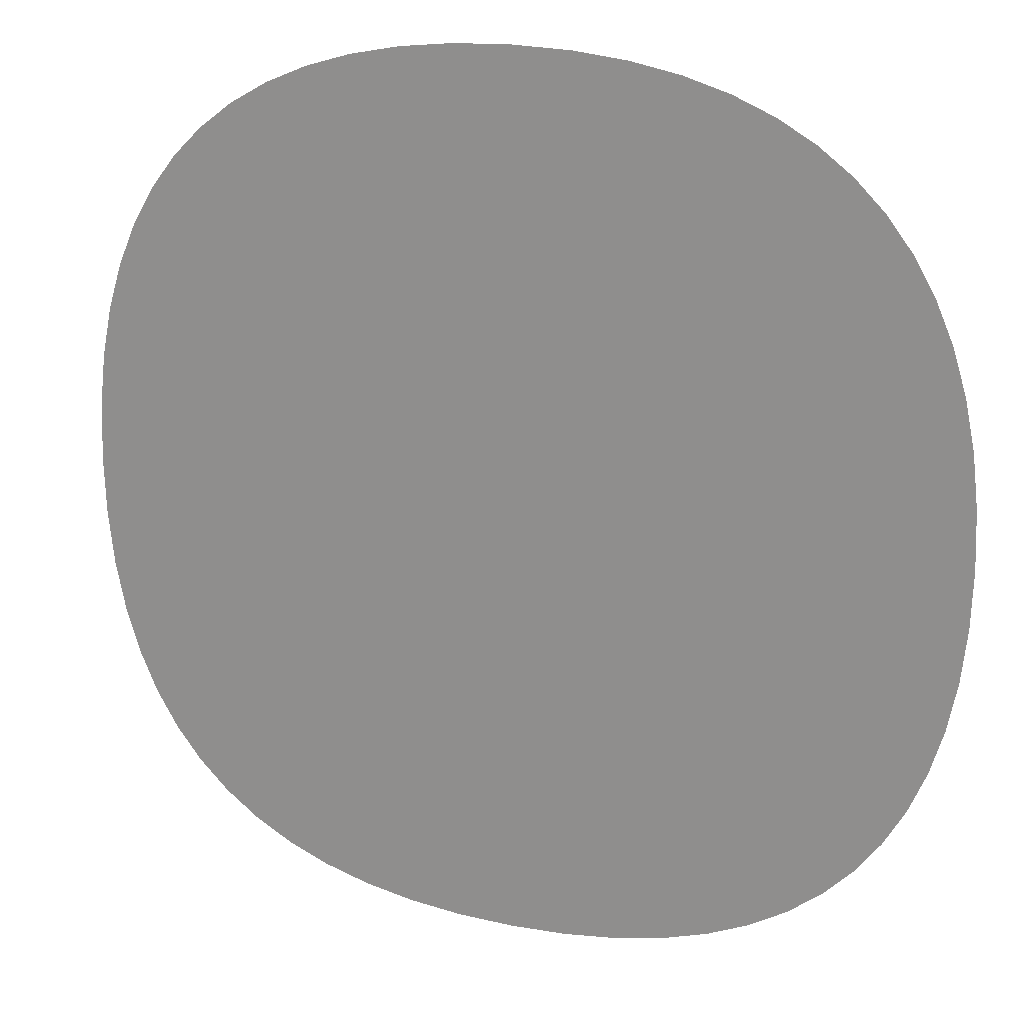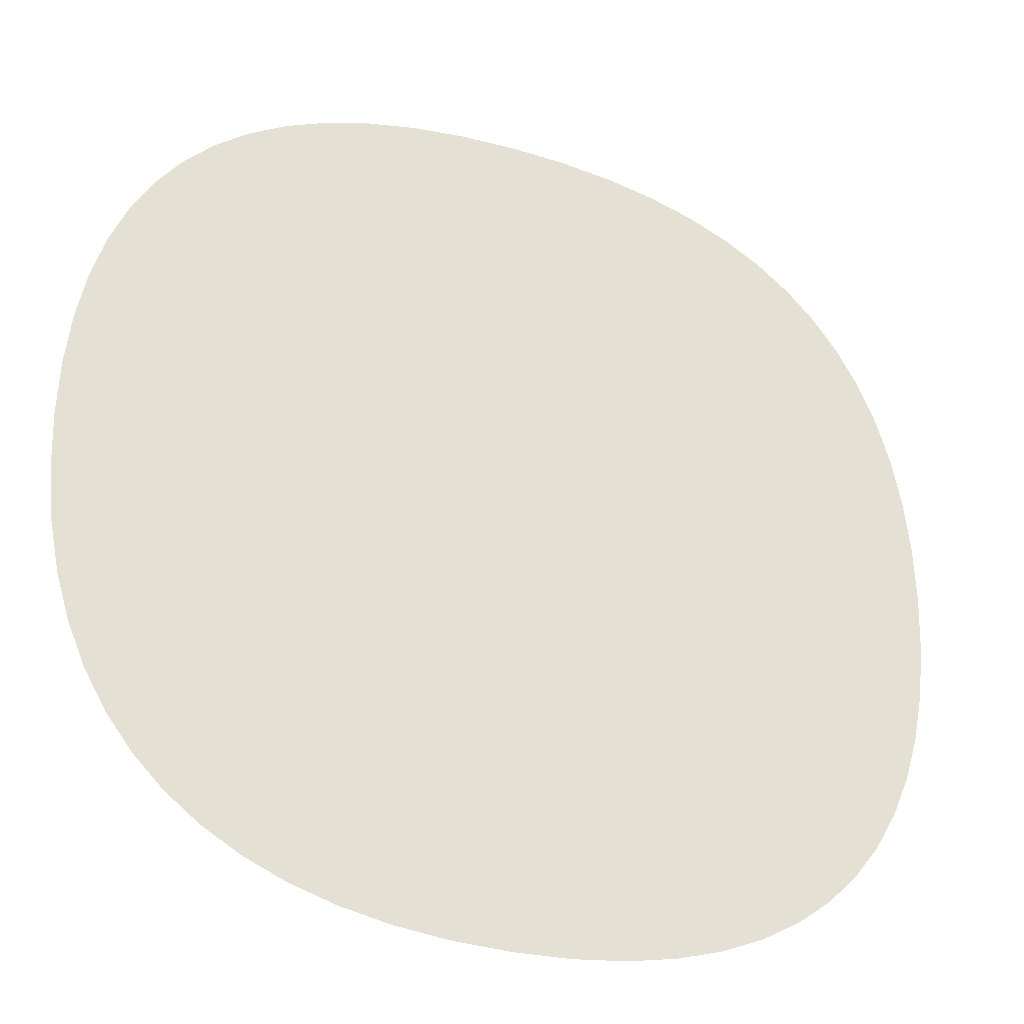
<metadata>
{"format":"obj","ext":"obj","renderer":"f3d","projection":"perspective","resolution":1024,"background":"white","views":[{"elev":19.5,"azim":21.1,"up":"+Y"},{"elev":-31.2,"azim":-22.5,"up":"+Y"}]}
</metadata>
<code>
v 1 0 0
v 0.9956 0.1289 0
v 0.9822 0.2489 0
v 0.96 0.36 0
v 0.9289 0.4622 0
v 0.8889 0.5556 0
v 0.84 0.64 0
v 0.7822 0.7156 0
v 0.7156 0.7822 0
v 0.64 0.84 0
v 0.5556 0.8889 0
v 0.4622 0.9289 0
v 0.36 0.96 0
v 0.2489 0.9822 0
v 0.1289 0.9956 0
v 0 1 0
v -0.1289 0.9956 0
v -0.2489 0.9822 0
v -0.36 0.96 0
v -0.4622 0.9289 0
v -0.5556 0.8889 0
v -0.64 0.84 0
v -0.7156 0.7822 0
v -0.7822 0.7156 0
v -0.84 0.64 0
v -0.8889 0.5556 0
v -0.9289 0.4622 0
v -0.96 0.36 0
v -0.9822 0.2489 0
v -0.9956 0.1289 0
v -1 0 0
v -0.9956 -0.1289 0
v -0.9822 -0.2489 0
v -0.96 -0.36 0
v -0.9289 -0.4622 0
v -0.8889 -0.5556 0
v -0.84 -0.64 0
v -0.7822 -0.7156 0
v -0.7156 -0.7822 0
v -0.64 -0.84 0
v -0.5556 -0.8889 0
v -0.4622 -0.9289 0
v -0.36 -0.96 0
v -0.2489 -0.9822 0
v -0.1289 -0.9956 0
v 0 -1 0
v 0.1289 -0.9956 0
v 0.2489 -0.9822 0
v 0.36 -0.96 0
v 0.4622 -0.9289 0
v 0.5556 -0.8889 0
v 0.64 -0.84 0
v 0.7156 -0.7822 0
v 0.7822 -0.7156 0
v 0.84 -0.64 0
v 0.8889 -0.5556 0
v 0.9289 -0.4622 0
v 0.96 -0.36 0
v 0.9822 -0.2489 0
v 0.9956 -0.1289 0
v -0.3047 -0.9134 0
v -0.2047 -0.9134 0
v -0.1047 -0.9134 0
v -0.004701 -0.9134 0
v 0.0953 -0.9134 0
v 0.1953 -0.9134 0
v 0.2953 -0.9134 0
v -0.5547 -0.8268 0
v -0.4547 -0.8268 0
v -0.3547 -0.8268 0
v -0.2547 -0.8268 0
v -0.1547 -0.8268 0
v -0.0547 -0.8268 0
v 0.0453 -0.8268 0
v 0.1453 -0.8268 0
v 0.2453 -0.8268 0
v 0.3453 -0.8268 0
v 0.4453 -0.8268 0
v 0.5453 -0.8268 0
v -0.6047 -0.7402 0
v -0.5047 -0.7402 0
v -0.4047 -0.7402 0
v -0.3047 -0.7402 0
v -0.2047 -0.7402 0
v -0.1047 -0.7402 0
v -0.004701 -0.7402 0
v 0.0953 -0.7402 0
v 0.1953 -0.7402 0
v 0.2953 -0.7402 0
v 0.3953 -0.7402 0
v 0.4953 -0.7402 0
v 0.5953 -0.7402 0
v -0.7547 -0.6536 0
v -0.6547 -0.6536 0
v -0.5547 -0.6536 0
v -0.4547 -0.6536 0
v -0.3547 -0.6536 0
v -0.2547 -0.6536 0
v -0.1547 -0.6536 0
v -0.0547 -0.6536 0
v 0.0453 -0.6536 0
v 0.1453 -0.6536 0
v 0.2453 -0.6536 0
v 0.3453 -0.6536 0
v 0.4453 -0.6536 0
v 0.5453 -0.6536 0
v 0.6453 -0.6536 0
v 0.7453 -0.6536 0
v -0.8047 -0.567 0
v -0.7047 -0.567 0
v -0.6047 -0.567 0
v -0.5047 -0.567 0
v -0.4047 -0.567 0
v -0.3047 -0.567 0
v -0.2047 -0.567 0
v -0.1047 -0.567 0
v -0.004701 -0.567 0
v 0.0953 -0.567 0
v 0.1953 -0.567 0
v 0.2953 -0.567 0
v 0.3953 -0.567 0
v 0.4953 -0.567 0
v 0.5953 -0.567 0
v 0.6953 -0.567 0
v 0.7953 -0.567 0
v -0.8547 -0.4804 0
v -0.7547 -0.4804 0
v -0.6547 -0.4804 0
v -0.5547 -0.4804 0
v -0.4547 -0.4804 0
v -0.3547 -0.4804 0
v -0.2547 -0.4804 0
v -0.1547 -0.4804 0
v -0.0547 -0.4804 0
v 0.0453 -0.4804 0
v 0.1453 -0.4804 0
v 0.2453 -0.4804 0
v 0.3453 -0.4804 0
v 0.4453 -0.4804 0
v 0.5453 -0.4804 0
v 0.6453 -0.4804 0
v 0.7453 -0.4804 0
v 0.8453 -0.4804 0
v -0.9047 -0.3938 0
v -0.8047 -0.3938 0
v -0.7047 -0.3938 0
v -0.6047 -0.3938 0
v -0.5047 -0.3938 0
v -0.4047 -0.3938 0
v -0.3047 -0.3938 0
v -0.2047 -0.3938 0
v -0.1047 -0.3938 0
v -0.004701 -0.3938 0
v 0.0953 -0.3938 0
v 0.1953 -0.3938 0
v 0.2953 -0.3938 0
v 0.3953 -0.3938 0
v 0.4953 -0.3938 0
v 0.5953 -0.3938 0
v 0.6953 -0.3938 0
v 0.7953 -0.3938 0
v 0.8953 -0.3938 0
v -0.9547 -0.3072 0
v -0.8547 -0.3072 0
v -0.7547 -0.3072 0
v -0.6547 -0.3072 0
v -0.5547 -0.3072 0
v -0.4547 -0.3072 0
v -0.3547 -0.3072 0
v -0.2547 -0.3072 0
v -0.1547 -0.3072 0
v -0.0547 -0.3072 0
v 0.0453 -0.3072 0
v 0.1453 -0.3072 0
v 0.2453 -0.3072 0
v 0.3453 -0.3072 0
v 0.4453 -0.3072 0
v 0.5453 -0.3072 0
v 0.6453 -0.3072 0
v 0.7453 -0.3072 0
v 0.8453 -0.3072 0
v 0.9453 -0.3072 0
v -0.9047 -0.2206 0
v -0.8047 -0.2206 0
v -0.7047 -0.2206 0
v -0.6047 -0.2206 0
v -0.5047 -0.2206 0
v -0.4047 -0.2206 0
v -0.3047 -0.2206 0
v -0.2047 -0.2206 0
v -0.1047 -0.2206 0
v -0.004701 -0.2206 0
v 0.0953 -0.2206 0
v 0.1953 -0.2206 0
v 0.2953 -0.2206 0
v 0.3953 -0.2206 0
v 0.4953 -0.2206 0
v 0.5953 -0.2206 0
v 0.6953 -0.2206 0
v 0.7953 -0.2206 0
v 0.8953 -0.2206 0
v -0.8547 -0.134 0
v -0.7547 -0.134 0
v -0.6547 -0.134 0
v -0.5547 -0.134 0
v -0.4547 -0.134 0
v -0.3547 -0.134 0
v -0.2547 -0.134 0
v -0.1547 -0.134 0
v -0.0547 -0.134 0
v 0.0453 -0.134 0
v 0.1453 -0.134 0
v 0.2453 -0.134 0
v 0.3453 -0.134 0
v 0.4453 -0.134 0
v 0.5453 -0.134 0
v 0.6453 -0.134 0
v 0.7453 -0.134 0
v 0.8453 -0.134 0
v 0.9453 -0.134 0
v -0.9047 -0.04737 0
v -0.8047 -0.04737 0
v -0.7047 -0.04737 0
v -0.6047 -0.04737 0
v -0.5047 -0.04737 0
v -0.4047 -0.04737 0
v -0.3047 -0.04737 0
v -0.2047 -0.04737 0
v -0.1047 -0.04737 0
v -0.004701 -0.04737 0
v 0.0953 -0.04737 0
v 0.1953 -0.04737 0
v 0.2953 -0.04737 0
v 0.3953 -0.04737 0
v 0.4953 -0.04737 0
v 0.5953 -0.04737 0
v 0.6953 -0.04737 0
v 0.7953 -0.04737 0
v 0.8953 -0.04737 0
v -0.8547 0.03923 0
v -0.7547 0.03923 0
v -0.6547 0.03923 0
v -0.5547 0.03923 0
v -0.4547 0.03923 0
v -0.3547 0.03923 0
v -0.2547 0.03923 0
v -0.1547 0.03923 0
v -0.0547 0.03923 0
v 0.0453 0.03923 0
v 0.1453 0.03923 0
v 0.2453 0.03923 0
v 0.3453 0.03923 0
v 0.4453 0.03923 0
v 0.5453 0.03923 0
v 0.6453 0.03923 0
v 0.7453 0.03923 0
v 0.8453 0.03923 0
v 0.9453 0.03923 0
v -0.9047 0.1258 0
v -0.8047 0.1258 0
v -0.7047 0.1258 0
v -0.6047 0.1258 0
v -0.5047 0.1258 0
v -0.4047 0.1258 0
v -0.3047 0.1258 0
v -0.2047 0.1258 0
v -0.1047 0.1258 0
v -0.004701 0.1258 0
v 0.0953 0.1258 0
v 0.1953 0.1258 0
v 0.2953 0.1258 0
v 0.3953 0.1258 0
v 0.4953 0.1258 0
v 0.5953 0.1258 0
v 0.6953 0.1258 0
v 0.7953 0.1258 0
v 0.8953 0.1258 0
v -0.8547 0.2124 0
v -0.7547 0.2124 0
v -0.6547 0.2124 0
v -0.5547 0.2124 0
v -0.4547 0.2124 0
v -0.3547 0.2124 0
v -0.2547 0.2124 0
v -0.1547 0.2124 0
v -0.0547 0.2124 0
v 0.0453 0.2124 0
v 0.1453 0.2124 0
v 0.2453 0.2124 0
v 0.3453 0.2124 0
v 0.4453 0.2124 0
v 0.5453 0.2124 0
v 0.6453 0.2124 0
v 0.7453 0.2124 0
v 0.8453 0.2124 0
v -0.9047 0.299 0
v -0.8047 0.299 0
v -0.7047 0.299 0
v -0.6047 0.299 0
v -0.5047 0.299 0
v -0.4047 0.299 0
v -0.3047 0.299 0
v -0.2047 0.299 0
v -0.1047 0.299 0
v -0.004701 0.299 0
v 0.0953 0.299 0
v 0.1953 0.299 0
v 0.2953 0.299 0
v 0.3953 0.299 0
v 0.4953 0.299 0
v 0.5953 0.299 0
v 0.6953 0.299 0
v 0.7953 0.299 0
v 0.8953 0.299 0
v -0.8547 0.3856 0
v -0.7547 0.3856 0
v -0.6547 0.3856 0
v -0.5547 0.3856 0
v -0.4547 0.3856 0
v -0.3547 0.3856 0
v -0.2547 0.3856 0
v -0.1547 0.3856 0
v -0.0547 0.3856 0
v 0.0453 0.3856 0
v 0.1453 0.3856 0
v 0.2453 0.3856 0
v 0.3453 0.3856 0
v 0.4453 0.3856 0
v 0.5453 0.3856 0
v 0.6453 0.3856 0
v 0.7453 0.3856 0
v 0.8453 0.3856 0
v -0.8047 0.4722 0
v -0.7047 0.4722 0
v -0.6047 0.4722 0
v -0.5047 0.4722 0
v -0.4047 0.4722 0
v -0.3047 0.4722 0
v -0.2047 0.4722 0
v -0.1047 0.4722 0
v -0.004701 0.4722 0
v 0.0953 0.4722 0
v 0.1953 0.4722 0
v 0.2953 0.4722 0
v 0.3953 0.4722 0
v 0.4953 0.4722 0
v 0.5953 0.4722 0
v 0.6953 0.4722 0
v 0.7953 0.4722 0
v -0.7547 0.5588 0
v -0.6547 0.5588 0
v -0.5547 0.5588 0
v -0.4547 0.5588 0
v -0.3547 0.5588 0
v -0.2547 0.5588 0
v -0.1547 0.5588 0
v -0.0547 0.5588 0
v 0.0453 0.5588 0
v 0.1453 0.5588 0
v 0.2453 0.5588 0
v 0.3453 0.5588 0
v 0.4453 0.5588 0
v 0.5453 0.5588 0
v 0.6453 0.5588 0
v 0.7453 0.5588 0
v -0.7047 0.6454 0
v -0.6047 0.6454 0
v -0.5047 0.6454 0
v -0.4047 0.6454 0
v -0.3047 0.6454 0
v -0.2047 0.6454 0
v -0.1047 0.6454 0
v -0.004701 0.6454 0
v 0.0953 0.6454 0
v 0.1953 0.6454 0
v 0.2953 0.6454 0
v 0.3953 0.6454 0
v 0.4953 0.6454 0
v 0.5953 0.6454 0
v 0.6953 0.6454 0
v -0.6547 0.7321 0
v -0.5547 0.7321 0
v -0.4547 0.7321 0
v -0.3547 0.7321 0
v -0.2547 0.7321 0
v -0.1547 0.7321 0
v -0.0547 0.7321 0
v 0.0453 0.7321 0
v 0.1453 0.7321 0
v 0.2453 0.7321 0
v 0.3453 0.7321 0
v 0.4453 0.7321 0
v 0.5453 0.7321 0
v 0.6453 0.7321 0
v -0.5047 0.8187 0
v -0.4047 0.8187 0
v -0.3047 0.8187 0
v -0.2047 0.8187 0
v -0.1047 0.8187 0
v -0.004701 0.8187 0
v 0.0953 0.8187 0
v 0.1953 0.8187 0
v 0.2953 0.8187 0
v 0.3953 0.8187 0
v 0.4953 0.8187 0
v -0.3547 0.9053 0
v -0.2547 0.9053 0
v -0.1547 0.9053 0
v -0.0547 0.9053 0
v 0.0453 0.9053 0
v 0.1453 0.9053 0
v 0.2453 0.9053 0
v 0.3453 0.9053 0
f 38 93 37
f 39 93 38
f 168 167 148
f 44 62 61
f 95 80 81
f 136 155 154
f 39 94 93
f 81 69 82
f 81 68 69
f 110 93 94
f 39 80 94
f 39 40 80
f 71 70 61
f 97 83 98
f 71 61 62
f 41 69 68
f 68 80 40
f 41 68 40
f 75 65 66
f 72 71 62
f 70 82 69
f 42 70 69
f 97 82 83
f 81 80 68
f 42 69 41
f 43 61 70
f 84 83 71
f 83 70 71
f 96 82 97
f 83 82 70
f 43 44 61
f 84 98 83
f 198 179 199
f 173 193 192
f 139 122 140
f 46 63 45
f 42 43 70
f 118 135 117
f 96 81 82
f 95 94 80
f 95 81 96
f 45 63 62
f 64 63 46
f 75 88 87
f 102 87 88
f 73 72 63
f 45 62 44
f 65 46 47
f 74 65 75
f 74 64 65
f 49 77 67
f 101 86 87
f 85 100 99
f 101 87 102
f 85 72 73
f 74 75 87
f 121 104 105
f 99 98 84
f 105 91 106
f 138 120 121
f 119 137 136
f 120 103 104
f 85 99 84
f 100 86 101
f 72 84 71
f 72 62 63
f 78 91 90
f 48 66 47
f 65 64 46
f 65 47 66
f 73 63 64
f 85 73 86
f 85 86 100
f 85 84 72
f 76 75 66
f 74 87 86
f 74 86 73
f 74 73 64
f 78 79 91
f 106 91 92
f 89 88 76
f 77 89 76
f 52 92 79
f 105 90 91
f 123 107 124
f 103 102 88
f 76 88 75
f 67 76 66
f 50 78 77
f 48 67 66
f 52 79 51
f 79 92 91
f 77 90 89
f 50 77 49
f 104 90 105
f 89 103 88
f 77 76 67
f 77 78 90
f 48 49 67
f 51 78 50
f 53 92 52
f 51 79 78
f 107 106 92
f 124 108 125
f 158 159 178
f 122 105 106
f 104 103 89
f 104 89 90
f 53 107 92
f 179 160 180
f 142 125 143
f 57 58 162
f 161 142 143
f 53 108 107
f 108 54 55
f 53 54 108
f 116 134 133
f 133 134 152
f 125 108 55
f 56 125 55
f 142 124 125
f 124 107 108
f 159 179 178
f 123 124 141
f 56 143 125
f 162 58 182
f 142 160 141
f 142 141 124
f 162 182 181
f 161 160 142
f 200 180 181
f 180 160 161
f 199 179 180
f 156 137 138
f 59 182 58
f 201 181 182
f 162 181 161
f 60 220 59
f 201 200 181
f 181 180 161
f 201 182 59
f 243 224 225
f 199 180 200
f 268 248 249
f 115 116 133
f 162 161 143
f 57 162 143
f 251 232 233
f 302 303 321
f 56 57 143
f 135 154 153
f 118 119 136
f 195 175 176
f 173 154 174
f 122 106 123
f 139 158 157
f 119 120 137
f 120 104 121
f 123 106 107
f 140 141 159
f 159 160 179
f 122 121 105
f 157 177 176
f 138 137 120
f 178 179 198
f 196 176 177
f 140 159 158
f 159 141 160
f 156 176 175
f 139 140 158
f 113 96 97
f 131 113 114
f 177 158 178
f 156 157 176
f 197 178 198
f 197 177 178
f 139 138 121
f 157 158 177
f 196 195 176
f 229 248 247
f 197 196 177
f 213 212 194
f 219 201 220
f 251 233 252
f 155 156 175
f 156 138 157
f 140 122 123
f 140 123 141
f 139 157 138
f 139 121 122
f 132 151 150
f 171 152 172
f 173 172 153
f 171 172 191
f 155 137 156
f 174 175 194
f 174 155 175
f 135 136 154
f 116 117 134
f 134 153 152
f 131 114 132
f 132 114 115
f 118 136 135
f 136 137 155
f 135 153 134
f 117 135 134
f 231 250 249
f 190 170 171
f 223 242 241
f 168 148 149
f 194 175 195
f 261 242 262
f 212 193 194
f 173 174 193
f 172 152 153
f 172 192 191
f 114 113 97
f 151 152 171
f 174 154 155
f 174 194 193
f 173 192 172
f 173 153 154
f 117 100 101
f 118 101 102
f 116 99 100
f 116 100 117
f 119 102 103
f 119 103 120
f 118 117 101
f 118 102 119
f 111 112 129
f 112 95 96
f 189 169 170
f 131 130 113
f 151 133 152
f 170 151 171
f 169 188 168
f 168 188 187
f 209 190 191
f 146 147 166
f 202 184 203
f 146 128 147
f 130 129 112
f 130 148 129
f 185 166 186
f 110 109 93
f 169 168 149
f 168 187 167
f 169 149 150
f 170 169 150
f 115 98 99
f 115 99 116
f 113 112 96
f 114 97 98
f 114 98 115
f 132 115 133
f 170 150 151
f 190 189 170
f 228 246 227
f 189 188 169
f 132 133 151
f 131 132 150
f 111 95 112
f 147 148 167
f 130 112 113
f 130 149 148
f 131 150 149
f 131 149 130
f 190 171 191
f 247 248 267
f 110 94 111
f 111 94 95
f 164 183 163
f 33 163 183
f 221 31 32
f 33 34 163
f 144 35 126
f 145 144 126
f 145 127 146
f 186 166 167
f 184 164 165
f 109 127 126
f 110 128 127
f 144 163 34
f 109 126 36
f 145 126 127
f 147 167 166
f 186 167 187
f 35 36 126
f 128 111 129
f 147 128 129
f 147 129 148
f 146 166 165
f 109 36 37
f 109 37 93
f 221 32 202
f 145 165 164
f 146 127 128
f 110 111 128
f 110 127 109
f 144 164 163
f 144 34 35
f 145 146 165
f 145 164 144
f 228 227 208
f 205 186 187
f 203 184 185
f 185 165 166
f 184 183 164
f 184 165 185
f 204 185 186
f 223 224 242
f 202 183 184
f 223 204 224
f 32 183 202
f 32 33 183
f 204 203 185
f 244 263 243
f 222 203 223
f 240 31 221
f 216 236 235
f 253 252 234
f 260 241 261
f 222 223 241
f 259 31 240
f 222 240 221
f 226 206 207
f 324 306 325
f 339 340 356
f 261 241 242
f 344 361 360
f 260 240 241
f 259 30 31
f 259 240 260
f 225 205 206
f 206 187 188
f 222 241 240
f 223 203 204
f 222 221 202
f 222 202 203
f 265 246 266
f 341 342 358
f 285 267 286
f 243 262 242
f 247 266 246
f 344 326 327
f 226 225 206
f 227 207 208
f 205 224 204
f 207 189 208
f 205 204 186
f 205 187 206
f 208 189 190
f 209 191 210
f 207 206 188
f 207 188 189
f 265 245 246
f 244 226 245
f 210 191 192
f 211 193 212
f 244 243 225
f 225 224 205
f 226 207 227
f 245 226 227
f 245 227 246
f 244 264 263
f 346 345 328
f 265 264 245
f 243 263 262
f 243 242 224
f 244 225 226
f 244 245 264
f 213 232 212
f 231 232 250
f 269 250 270
f 288 289 307
f 209 210 229
f 211 210 192
f 211 192 193
f 269 249 250
f 247 267 266
f 230 210 211
f 247 246 228
f 229 247 228
f 215 235 234
f 220 201 59
f 230 249 248
f 231 249 230
f 229 230 248
f 231 230 211
f 209 229 228
f 229 210 230
f 215 214 196
f 215 197 216
f 231 211 212
f 231 212 232
f 287 306 305
f 268 267 248
f 209 228 208
f 209 208 190
f 254 274 273
f 328 327 309
f 326 308 327
f 269 268 249
f 217 216 198
f 218 217 199
f 213 233 232
f 214 233 213
f 253 273 272
f 237 236 217
f 253 235 254
f 215 216 235
f 311 292 293
f 292 291 273
f 251 252 271
f 251 271 270
f 237 256 255
f 311 310 292
f 312 293 294
f 253 254 273
f 252 233 234
f 252 272 271
f 251 270 250
f 251 250 232
f 254 235 236
f 255 254 236
f 253 272 252
f 253 234 235
f 216 197 198
f 217 198 199
f 213 194 195
f 214 213 195
f 214 195 196
f 214 234 233
f 215 234 214
f 215 196 197
f 239 257 238
f 255 274 254
f 238 237 218
f 219 200 201
f 239 258 257
f 217 236 216
f 218 199 200
f 218 200 219
f 238 218 219
f 239 60 1
f 275 255 256
f 313 295 314
f 275 274 255
f 239 1 258
f 257 277 276
f 295 294 276
f 3 277 2
f 276 275 256
f 257 258 277
f 2 258 1
f 257 276 256
f 238 257 256
f 5 349 332
f 2 277 258
f 237 255 236
f 237 217 218
f 238 256 237
f 239 238 219
f 239 219 220
f 239 220 60
f 412 411 402
f 291 309 290
f 314 295 3
f 385 397 384
f 322 323 340
f 348 365 364
f 294 293 275
f 293 274 275
f 294 275 276
f 295 276 277
f 313 294 295
f 295 277 3
f 314 3 4
f 330 331 348
f 347 364 363
f 348 349 365
f 347 329 330
f 5 332 4
f 332 313 314
f 332 331 313
f 313 312 294
f 331 349 348
f 331 312 313
f 332 314 4
f 332 349 331
f 310 309 291
f 330 312 331
f 6 349 5
f 396 395 383
f 6 365 349
f 308 309 327
f 291 290 272
f 287 305 286
f 288 306 287
f 310 291 292
f 347 346 329
f 289 271 290
f 289 290 308
f 346 362 345
f 301 300 282
f 290 271 272
f 290 309 308
f 291 272 273
f 292 273 274
f 292 274 293
f 311 293 312
f 329 310 311
f 310 328 309
f 311 312 330
f 329 346 328
f 307 308 326
f 289 270 271
f 403 412 402
f 283 265 284
f 344 345 361
f 345 327 328
f 379 378 363
f 282 264 283
f 392 405 404
f 281 263 282
f 361 345 362
f 17 409 16
f 329 328 310
f 346 363 362
f 329 311 330
f 347 330 348
f 347 348 364
f 347 363 346
f 343 344 360
f 344 327 345
f 285 286 304
f 287 286 268
f 342 324 325
f 338 320 321
f 288 307 306
f 343 359 342
f 307 289 308
f 325 307 326
f 387 400 399
f 335 318 336
f 341 357 340
f 280 262 281
f 325 306 307
f 343 342 325
f 323 324 341
f 324 305 306
f 353 336 337
f 337 319 320
f 341 358 357
f 369 383 368
f 390 389 375
f 357 356 340
f 343 325 326
f 342 359 358
f 323 341 340
f 341 324 342
f 343 326 344
f 343 360 359
f 323 304 305
f 323 305 324
f 284 266 285
f 322 304 323
f 286 267 268
f 286 305 304
f 287 268 269
f 288 287 269
f 288 269 270
f 288 270 289
f 285 266 267
f 303 304 322
f 298 280 299
f 299 318 317
f 302 284 303
f 302 283 284
f 339 321 322
f 339 338 321
f 284 265 266
f 303 284 285
f 368 383 382
f 337 320 338
f 354 338 355
f 336 319 337
f 352 336 353
f 298 299 317
f 339 322 340
f 355 339 356
f 301 319 300
f 283 264 265
f 300 281 282
f 282 263 264
f 318 300 319
f 281 262 263
f 301 282 283
f 318 319 336
f 371 355 356
f 382 22 381
f 333 27 315
f 334 317 335
f 303 285 304
f 303 322 321
f 302 321 320
f 301 302 320
f 301 283 302
f 301 320 319
f 355 338 339
f 386 385 371
f 299 300 318
f 335 336 352
f 354 353 337
f 354 337 338
f 351 335 352
f 333 26 27
f 279 261 280
f 334 351 350
f 24 381 23
f 368 367 352
f 23 381 22
f 278 296 29
f 297 278 279
f 29 30 259
f 317 318 335
f 334 316 317
f 280 261 262
f 299 280 281
f 296 315 28
f 279 260 261
f 333 315 316
f 297 315 296
f 315 27 28
f 296 28 29
f 278 29 259
f 297 296 278
f 299 281 300
f 298 317 316
f 334 333 316
f 333 350 26
f 334 335 351
f 334 350 333
f 278 259 260
f 278 260 279
f 298 297 279
f 297 316 315
f 298 316 297
f 298 279 280
f 382 381 367
f 366 351 367
f 366 367 381
f 367 351 352
f 368 352 353
f 25 366 24
f 366 350 351
f 24 366 381
f 25 350 366
f 25 26 350
f 369 368 353
f 370 369 354
f 372 356 357
f 395 382 383
f 390 376 391
f 397 398 407
f 373 387 372
f 374 389 388
f 368 382 367
f 369 353 354
f 370 354 355
f 369 384 383
f 370 355 371
f 370 384 369
f 397 407 406
f 388 400 387
f 19 406 407
f 20 406 19
f 408 409 17
f 19 407 18
f 396 397 406
f 385 384 370
f 385 370 371
f 385 398 397
f 395 22 382
f 396 383 384
f 396 384 397
f 20 396 406
f 408 17 18
f 20 395 396
f 21 395 20
f 21 22 395
f 403 413 412
f 14 411 412
f 14 413 13
f 386 399 398
f 410 411 15
f 389 402 401
f 391 376 377
f 386 398 385
f 372 387 386
f 388 401 400
f 375 374 359
f 410 16 409
f 387 399 386
f 372 386 371
f 373 372 357
f 373 374 388
f 388 389 401
f 408 407 398
f 374 358 359
f 375 359 360
f 376 360 361
f 375 389 374
f 372 371 356
f 373 357 358
f 373 358 374
f 373 388 387
f 409 399 400
f 410 401 411
f 410 15 16
f 411 401 402
f 408 18 407
f 408 398 399
f 408 399 409
f 410 409 400
f 410 400 401
f 7 365 6
f 380 8 9
f 404 413 403
f 13 413 12
f 11 12 405
f 10 405 393
f 390 391 403
f 377 376 361
f 392 391 377
f 12 404 405
f 378 362 363
f 379 363 364
f 380 394 379
f 393 378 379
f 12 413 404
f 394 9 10
f 376 375 360
f 377 361 362
f 377 362 378
f 392 377 378
f 14 412 413
f 391 404 403
f 390 403 402
f 393 392 378
f 392 404 391
f 393 405 392
f 380 9 394
f 390 402 389
f 390 375 376
f 14 15 411
f 380 7 8
f 394 10 393
f 10 11 405
f 394 393 379
f 380 379 364
f 380 364 365
f 380 365 7

</code>
